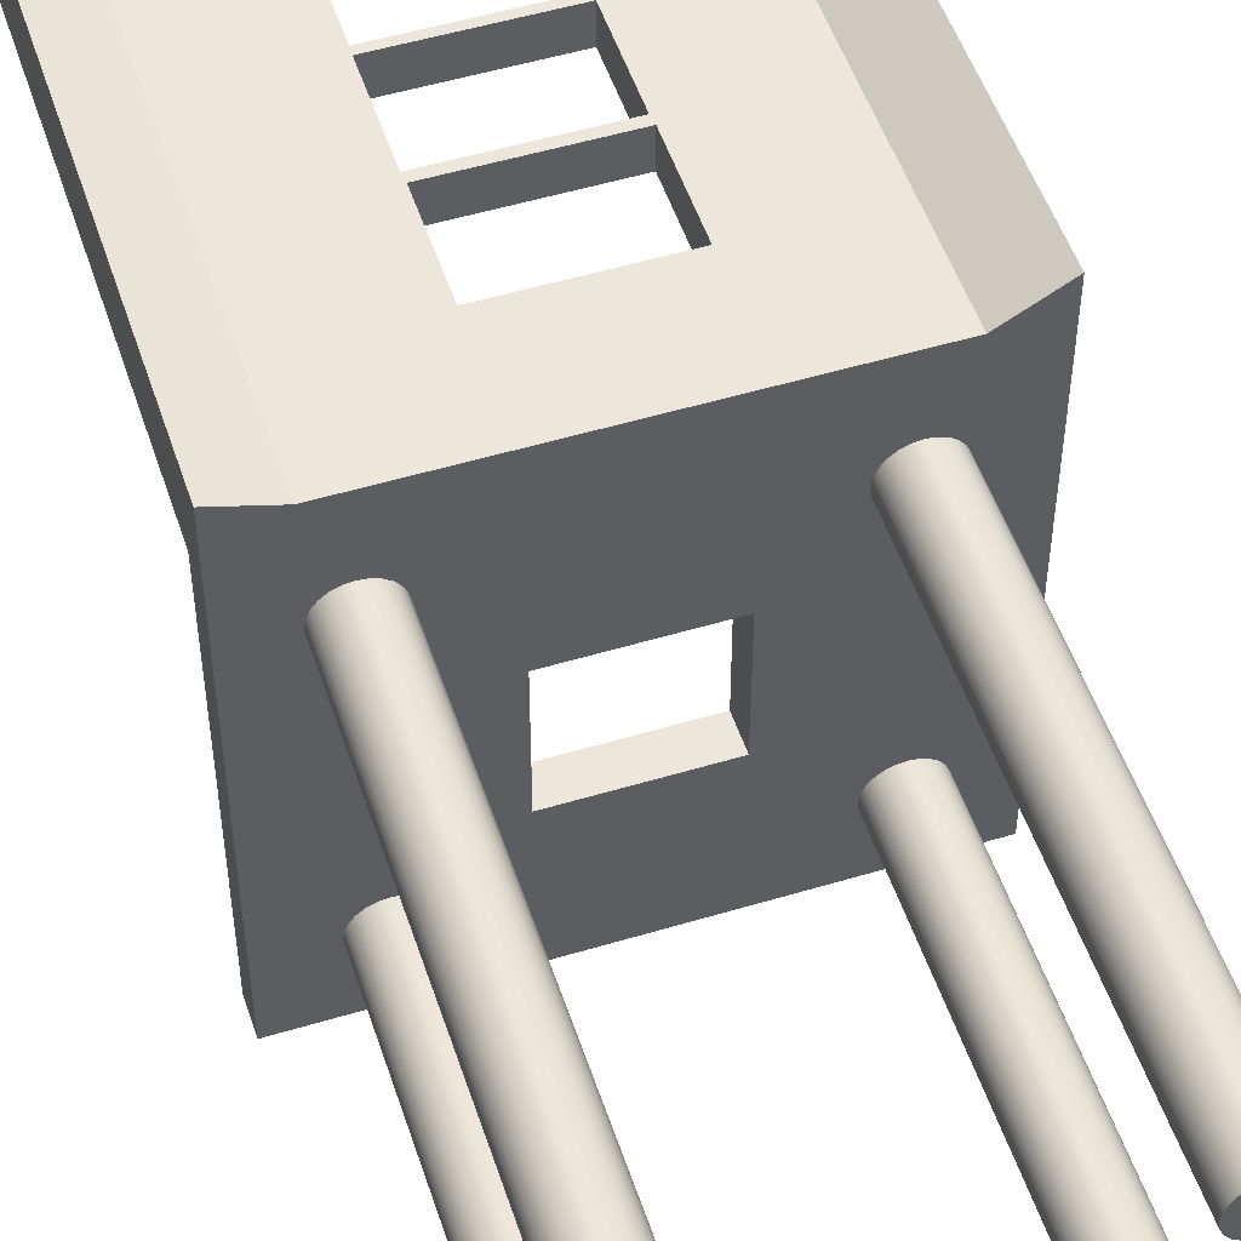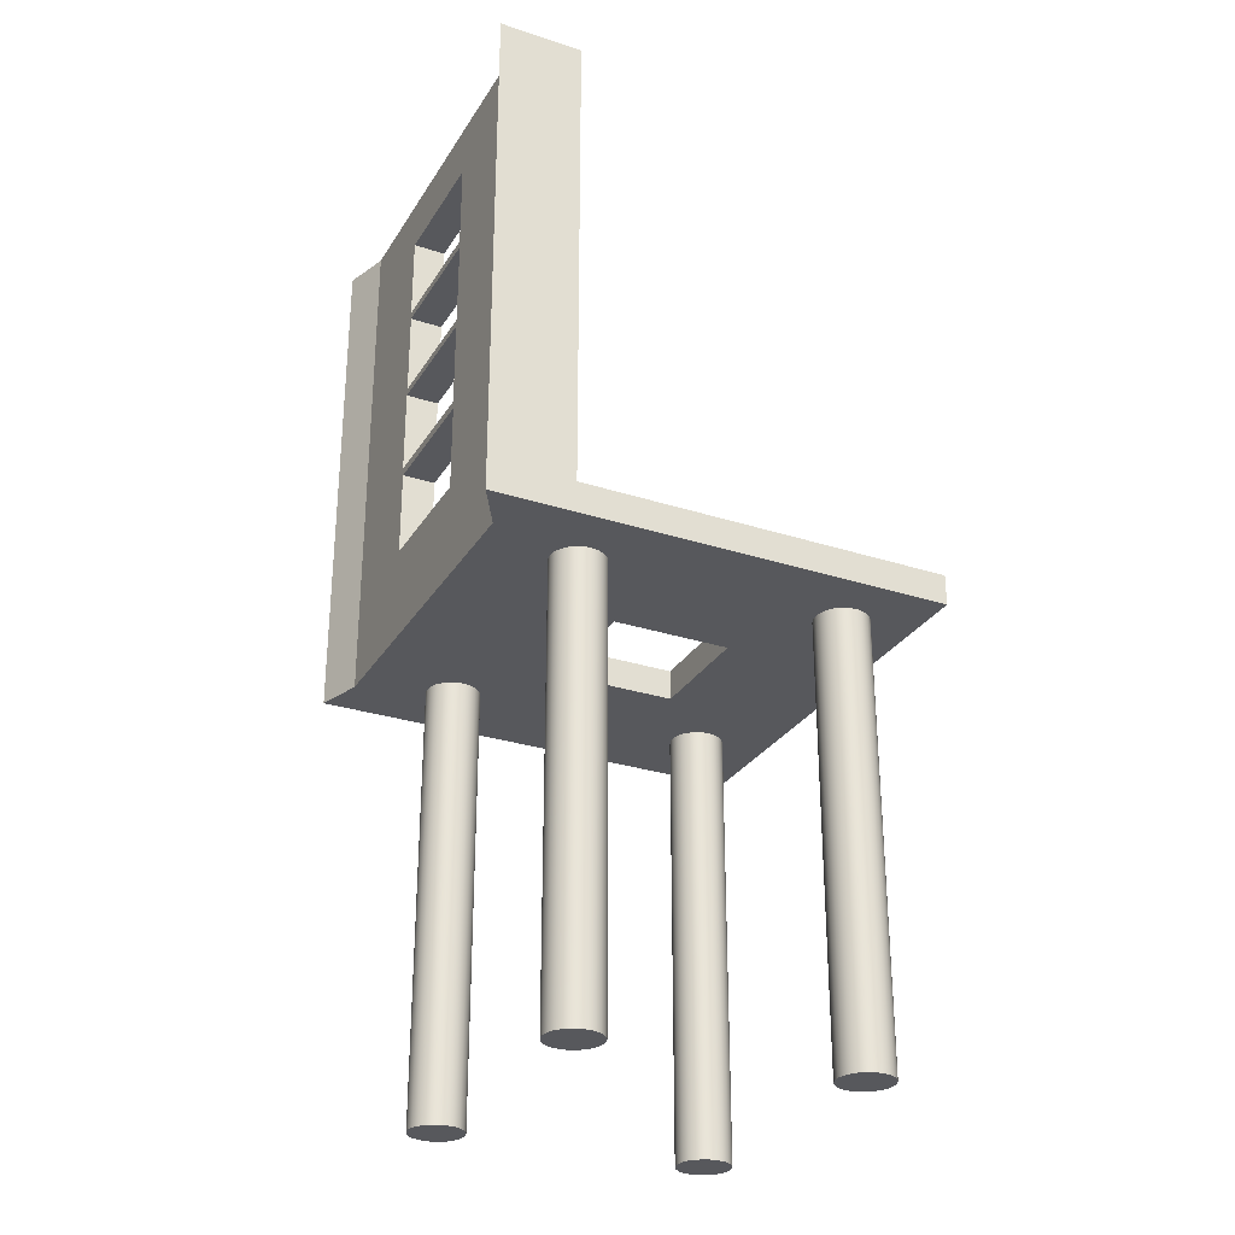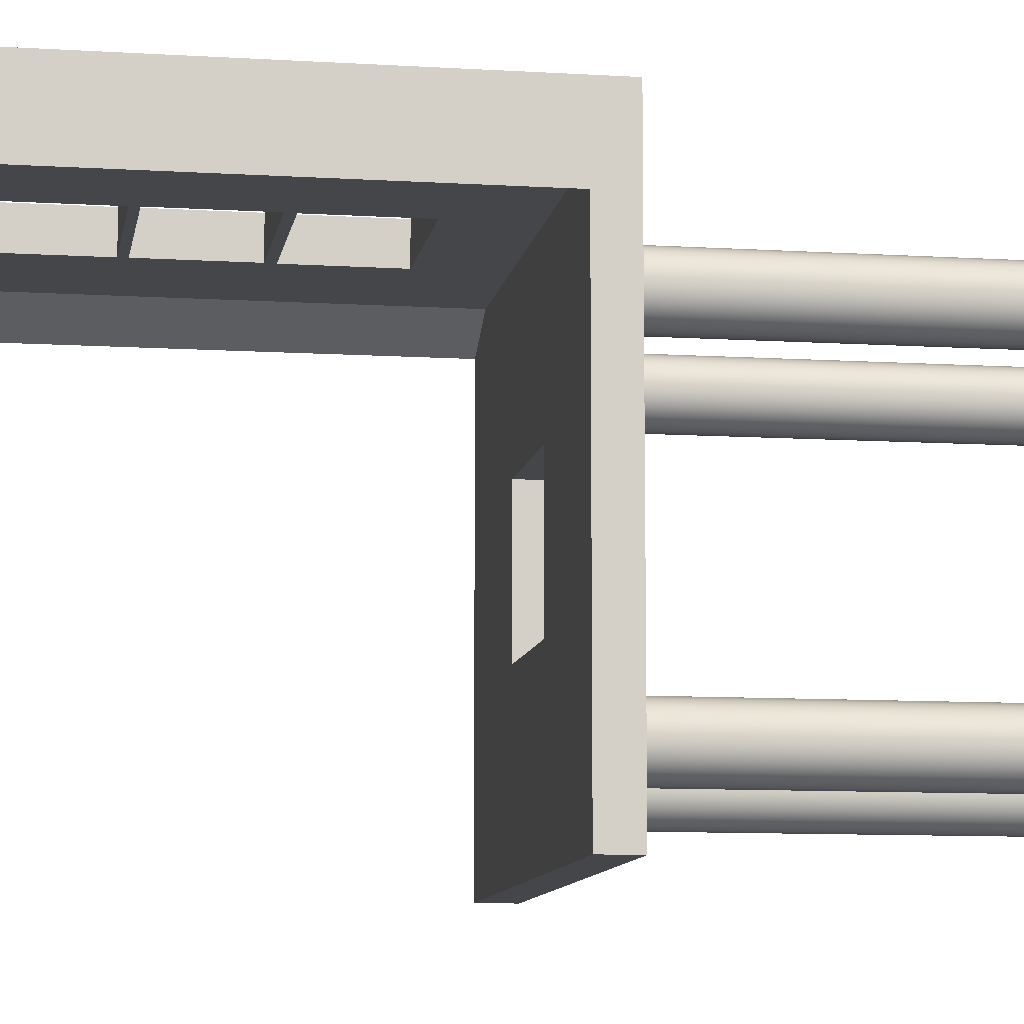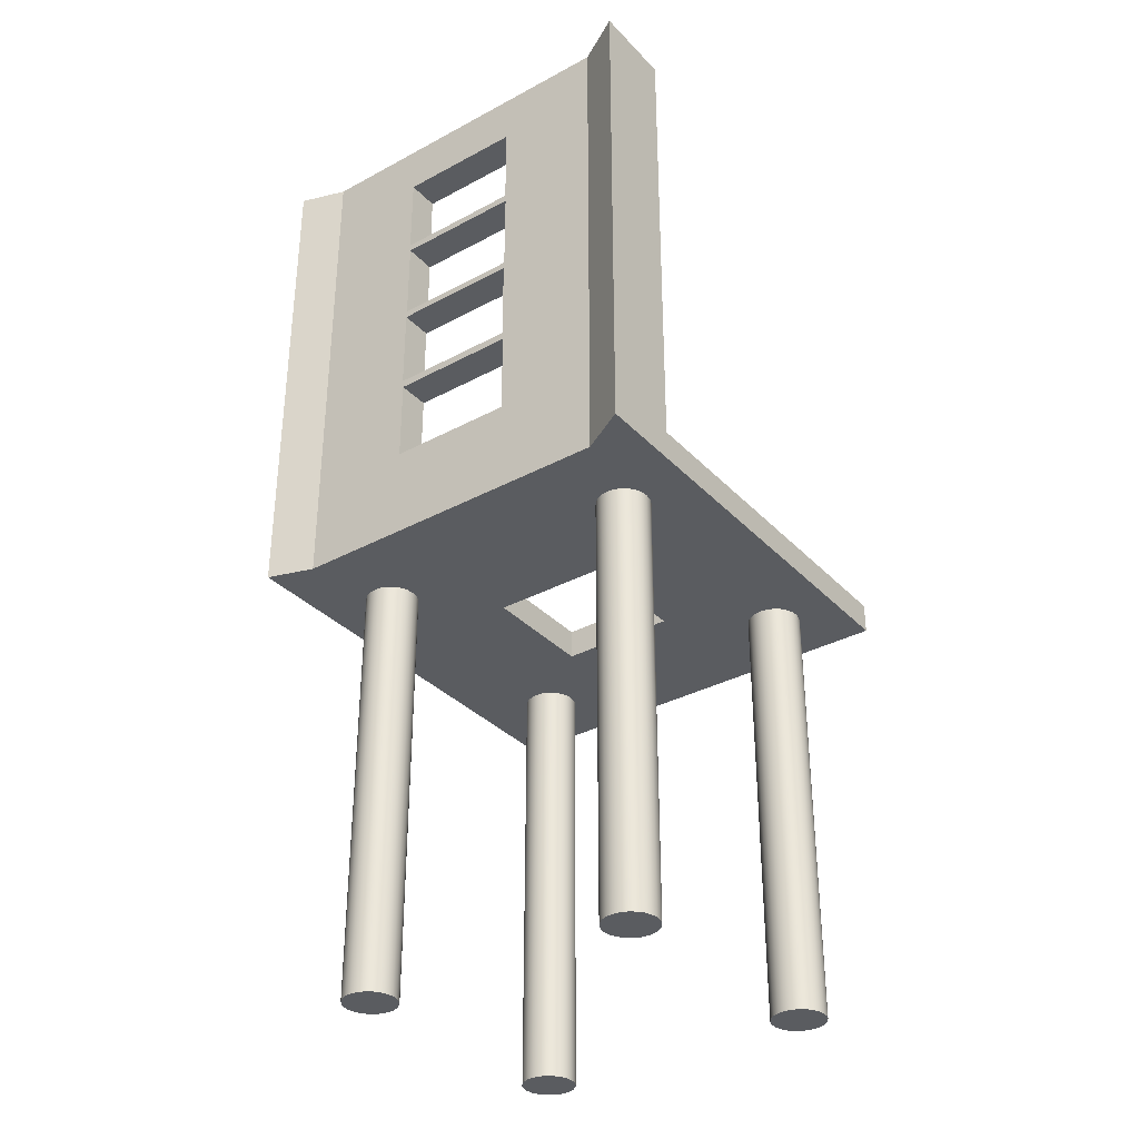
<metadata>
{"format":"obj","ext":"obj","renderer":"f3d","projection":"perspective","resolution":1024,"background":"white","views":[{"elev":51.5,"azim":-18.1,"up":"+Z"},{"elev":-28.8,"azim":64.2,"up":"+Y"},{"elev":-9.8,"azim":-99.2,"up":"+Z"},{"elev":-33.9,"azim":36.2,"up":"+Y"}]}
</metadata>
<code>
v 0.1516 -0.2828 -0.1422
v 0.1516 -0.2828 -0.1544
v 0.1524 -0.2828 -0.1483
v 0.1492 -0.2828 -0.1366
v 0.1492 0.09896 -0.1366
v 0.1516 0.09896 -0.1422
v 0.1524 0.09896 -0.1483
v 0.1516 0.09896 -0.1544
v 0.1492 -0.2828 -0.16
v 0.1492 0.09896 -0.16
v 0.1455 -0.2828 -0.1649
v 0.1455 0.09896 -0.1649
v 0.1407 0.09896 -0.1686
v 0.1407 -0.2828 -0.1686
v 0.1455 -0.2828 -0.1317
v 0.1455 0.09896 -0.1317
v 0.1407 0.09896 -0.128
v 0.135 0.09896 -0.1709
v 0.135 -0.2828 -0.1709
v 0.1407 -0.2828 -0.128
v 0.135 -0.2828 -0.1257
v 0.135 0.09896 -0.1257
v 0.1289 0.09896 -0.1717
v 0.1289 -0.2828 -0.1717
v 0.1289 -0.2828 -0.1249
v 0.1289 0.09896 -0.1249
v 0.1229 0.09896 -0.1709
v 0.1229 -0.2828 -0.1709
v 0.1229 -0.2828 -0.1257
v 0.1229 0.09896 -0.1257
v 0.1172 0.09896 -0.1686
v 0.1172 -0.2828 -0.1686
v 0.1172 -0.2828 -0.128
v 0.1172 0.09896 -0.128
v 0.1124 0.09896 -0.1649
v 0.1124 -0.2828 -0.1649
v 0.1124 -0.2828 -0.1317
v 0.1124 0.09896 -0.1317
v 0.1086 0.09896 -0.16
v 0.1086 -0.2828 -0.16
v 0.1086 -0.2828 -0.1366
v 0.1086 0.09896 -0.1366
v 0.1063 0.09896 -0.1544
v 0.1063 -0.2828 -0.1544
v 0.1063 -0.2828 -0.1422
v 0.1063 0.09896 -0.1422
v 0.1055 0.09896 -0.1483
v 0.1055 -0.2828 -0.1483
v -0.1006 0.09896 -0.1536
v -0.103 -0.2828 -0.1592
v -0.103 0.09896 -0.1592
v -0.1006 -0.2828 -0.1536
v -0.09982 0.09896 -0.1475
v -0.09982 -0.2828 -0.1475
v -0.1006 0.09896 -0.1414
v -0.1006 -0.2828 -0.1414
v -0.103 0.09896 -0.1358
v -0.103 -0.2828 -0.1358
v -0.1067 0.09896 -0.1309
v -0.1067 -0.2828 -0.1309
v -0.1115 -0.2828 -0.1272
v -0.1115 0.09896 -0.1272
v -0.1115 0.09896 -0.1678
v -0.1067 0.09896 -0.1641
v -0.1067 -0.2828 -0.1641
v -0.1115 -0.2828 -0.1678
v -0.1172 -0.2828 -0.1249
v -0.1172 0.09896 -0.1249
v -0.1172 0.09896 -0.1702
v -0.1172 -0.2828 -0.1702
v -0.1233 -0.2828 -0.1241
v -0.1233 0.09896 -0.1241
v -0.1233 0.09896 -0.171
v -0.1233 -0.2828 -0.171
v -0.1293 -0.2828 -0.1249
v -0.1293 0.09896 -0.1249
v -0.1293 0.09896 -0.1702
v -0.1293 -0.2828 -0.1702
v -0.135 -0.2828 -0.1272
v -0.135 0.09896 -0.1272
v -0.135 0.09896 -0.1678
v -0.135 -0.2828 -0.1678
v -0.1398 -0.2828 -0.1309
v -0.1398 0.09896 -0.1309
v -0.1398 0.09896 -0.1641
v -0.1398 -0.2828 -0.1641
v -0.1436 -0.2828 -0.1358
v -0.1436 0.09896 -0.1358
v -0.1436 0.09896 -0.1592
v -0.1436 -0.2828 -0.1592
v -0.1459 -0.2828 -0.1536
v -0.1459 -0.2828 -0.1414
v -0.1459 0.09896 -0.1414
v -0.1459 0.09896 -0.1536
v -0.1467 -0.2828 -0.1475
v -0.1467 0.09896 -0.1475
v 0.1467 0.09896 0.07762
v 0.1443 -0.2828 0.07197
v 0.1443 0.09896 0.07197
v 0.1467 -0.2828 0.07762
v 0.1475 0.09896 0.08369
v 0.1475 -0.2828 0.08369
v 0.1467 0.09896 0.08976
v 0.1467 -0.2828 0.08976
v 0.1443 0.09896 0.09541
v 0.1443 -0.2828 0.09541
v 0.1406 0.09896 0.1003
v 0.1406 -0.2828 0.1003
v 0.1357 -0.2828 0.104
v 0.1357 0.09896 0.104
v 0.1357 0.09896 0.06339
v 0.1406 0.09896 0.06711
v 0.1406 -0.2828 0.06711
v 0.1357 -0.2828 0.06339
v 0.1301 -0.2828 0.06105
v 0.1301 -0.2828 0.1063
v 0.1301 0.09896 0.1063
v 0.1301 0.09896 0.06105
v 0.124 0.09896 0.06025
v 0.124 -0.2828 0.06025
v 0.124 -0.2828 0.1071
v 0.124 0.09896 0.1071
v 0.118 0.09896 0.06105
v 0.118 -0.2828 0.06105
v 0.118 -0.2828 0.1063
v 0.118 0.09896 0.1063
v 0.1123 0.09896 0.06339
v 0.1123 -0.2828 0.06339
v 0.1123 -0.2828 0.104
v 0.1123 0.09896 0.104
v 0.1074 0.09896 0.06711
v 0.1074 -0.2828 0.06711
v 0.1074 -0.2828 0.1003
v 0.1074 0.09896 0.1003
v 0.1037 0.09896 0.07197
v 0.1037 -0.2828 0.07197
v 0.1037 -0.2828 0.09541
v 0.1037 0.09896 0.09541
v 0.1014 0.09896 0.07762
v 0.1014 -0.2828 0.07762
v 0.1014 -0.2828 0.08976
v 0.1014 0.09896 0.08976
v 0.1006 0.09896 0.08369
v 0.1006 -0.2828 0.08369
v -0.1282 0.09896 0.1079
v -0.1342 -0.2828 0.1071
v -0.1282 -0.2828 0.1079
v -0.1342 0.09896 0.1071
v -0.1342 0.09896 0.06182
v -0.1282 0.09896 0.06103
v -0.1221 0.09896 0.1071
v -0.1221 0.09896 0.06182
v -0.1164 0.09896 0.1048
v -0.1164 0.09896 0.06416
v -0.1116 0.09896 0.101
v -0.1116 0.09896 0.06789
v -0.1079 0.09896 0.09619
v -0.1079 0.09896 0.07275
v -0.1055 0.09896 0.09054
v -0.1055 0.09896 0.0784
v -0.1047 0.09896 0.08447
v -0.1047 -0.2828 0.08447
v -0.1055 -0.2828 0.09054
v -0.1079 -0.2828 0.09619
v -0.1116 -0.2828 0.101
v -0.1164 -0.2828 0.1048
v -0.1221 -0.2828 0.1071
v -0.1221 -0.2828 0.06182
v -0.1164 -0.2828 0.06416
v -0.1116 -0.2828 0.06789
v -0.1079 -0.2828 0.07275
v -0.1055 -0.2828 0.0784
v -0.1282 -0.2828 0.06103
v -0.1342 -0.2828 0.06182
v -0.1399 -0.2828 0.1048
v -0.1399 0.09896 0.1048
v -0.1399 0.09896 0.06416
v -0.1399 -0.2828 0.06416
v -0.1447 -0.2828 0.101
v -0.1447 0.09896 0.101
v -0.1447 0.09896 0.06789
v -0.1447 -0.2828 0.06789
v -0.1485 -0.2828 0.09619
v -0.1485 0.09896 0.09619
v -0.1485 0.09896 0.07275
v -0.1485 -0.2828 0.07275
v -0.1508 -0.2828 0.0784
v -0.1508 -0.2828 0.09054
v -0.1508 0.09896 0.09054
v -0.1508 0.09896 0.0784
v -0.1516 -0.2828 0.08447
v -0.1516 0.09896 0.08447
v -0.1508 0.09896 0.1654
v 0.04952 0.09896 0.01696
v 0.1484 0.09896 0.1654
v -0.0543 0.09896 0.01696
v -0.0543 0.09896 -0.08686
v -0.1918 0.09896 -0.2097
v 0.04952 0.09896 -0.08686
v 0.19 0.09896 -0.2097
v 0.19 0.09896 0.1888
v 0.19 0.1258 0.1155
v 0.19 0.1258 -0.2097
v -0.1918 0.1258 -0.2097
v -0.1918 0.09896 0.1788
v -0.1918 0.1258 0.1199
v -0.1918 0.5511 0.1199
v -0.1918 0.5511 0.1788
v -0.05695 0.1828 0.1654
v -0.1508 0.5511 0.1654
v 0.05593 0.1828 0.1654
v 0.1484 0.5511 0.1654
v 0.19 0.5511 0.1888
v 0.19 0.5511 0.1155
v 0.04952 0.1258 -0.08686
v 0.1484 0.1258 0.1366
v -0.0543 0.1258 -0.08686
v -0.0543 0.1258 0.01696
v -0.1508 0.1258 0.1366
v -0.1508 0.5511 0.1366
v 0.1484 0.5511 0.1366
v 0.05497 0.5041 0.1366
v 0.05497 0.4289 0.1366
v 0.0555 0.4221 0.1366
v 0.0555 0.3469 0.1366
v 0.05511 0.3405 0.1366
v 0.05511 0.2653 0.1366
v 0.05593 0.2581 0.1366
v 0.05593 0.1828 0.1366
v -0.05695 0.1828 0.1366
v -0.05695 0.2581 0.1366
v -0.05776 0.2653 0.1366
v -0.05776 0.3405 0.1366
v -0.05738 0.3469 0.1366
v -0.05738 0.4221 0.1366
v -0.05791 0.4289 0.1366
v -0.05791 0.5041 0.1366
v -0.05791 0.5041 0.1654
v 0.05497 0.5041 0.1654
v 0.05497 0.4289 0.1654
v -0.05791 0.4289 0.1654
v -0.05738 0.4221 0.1654
v -0.05738 0.3469 0.1654
v -0.05776 0.3405 0.1654
v -0.05776 0.2653 0.1654
v -0.05695 0.2581 0.1654
v 0.05593 0.2581 0.1654
v 0.05511 0.2653 0.1654
v 0.05511 0.3405 0.1654
v 0.0555 0.3469 0.1654
v 0.0555 0.4221 0.1654
v 0.04952 0.1258 0.01696
g mesh1_mesh1-geometry
f 1 2 3
f 2 1 4
f 1 5 4
f 5 1 6
f 3 6 1
f 6 3 7
f 2 7 3
f 7 2 8
f 9 8 2
f 8 9 10
f 11 10 9
f 10 11 12
f 11 13 12
f 13 11 14
f 11 15 14
f 11 4 15
f 9 4 11
f 2 4 9
f 4 16 15
f 16 4 5
f 5 12 16
f 5 10 12
f 6 10 5
f 6 8 10
f 8 6 7
f 16 12 13
f 16 13 17
f 17 13 18
f 14 18 13
f 18 14 19
f 14 20 19
f 14 15 20
f 16 20 15
f 20 16 17
f 17 21 20
f 21 17 22
f 17 18 22
f 22 18 23
f 19 23 18
f 23 19 24
f 19 21 24
f 19 20 21
f 24 21 25
f 22 25 21
f 25 22 26
f 22 23 26
f 26 23 27
f 24 27 23
f 27 24 28
f 24 25 28
f 28 25 29
f 26 29 25
f 29 26 30
f 26 27 30
f 30 27 31
f 28 31 27
f 31 28 32
f 28 29 32
f 32 29 33
f 30 33 29
f 33 30 34
f 30 31 34
f 34 31 35
f 32 35 31
f 35 32 36
f 32 33 36
f 36 33 37
f 34 37 33
f 37 34 38
f 34 35 38
f 38 35 39
f 35 40 39
f 40 35 36
f 36 37 40
f 40 37 41
f 37 42 41
f 42 37 38
f 38 39 42
f 42 39 43
f 39 44 43
f 44 39 40
f 40 41 44
f 44 41 45
f 41 46 45
f 46 41 42
f 42 43 46
f 46 43 47
f 43 48 47
f 48 43 44
f 44 45 48
f 45 47 48
f 47 45 46
g mesh2_mesh2-geometry
f 49 50 51
f 50 49 52
f 53 52 49
f 52 53 54
f 55 54 53
f 54 55 56
f 57 56 55
f 56 57 58
f 59 58 57
f 58 59 60
f 59 61 60
f 61 59 62
f 59 63 62
f 59 64 63
f 57 64 59
f 57 51 64
f 55 51 57
f 55 49 51
f 49 55 53
f 51 65 64
f 65 51 50
f 50 60 65
f 50 58 60
f 52 58 50
f 52 56 58
f 56 52 54
f 65 60 61
f 65 61 66
f 66 61 67
f 62 67 61
f 67 62 68
f 62 69 68
f 62 63 69
f 66 69 63
f 69 66 70
f 66 67 70
f 70 67 71
f 68 71 67
f 71 68 72
f 68 73 72
f 68 69 73
f 70 73 69
f 73 70 74
f 70 71 74
f 74 71 75
f 72 75 71
f 75 72 76
f 72 77 76
f 72 73 77
f 74 77 73
f 77 74 78
f 74 75 78
f 78 75 79
f 76 79 75
f 79 76 80
f 76 81 80
f 76 77 81
f 78 81 77
f 81 78 82
f 78 79 82
f 82 79 83
f 80 83 79
f 83 80 84
f 80 85 84
f 80 81 85
f 82 85 81
f 85 82 86
f 82 83 86
f 86 83 87
f 83 88 87
f 88 83 84
f 84 89 88
f 84 85 89
f 85 90 89
f 90 85 86
f 86 87 90
f 90 87 91
f 91 87 92
f 87 93 92
f 93 87 88
f 88 94 93
f 88 89 94
f 89 91 94
f 91 89 90
f 95 94 91
f 94 95 96
f 92 96 95
f 96 92 93
f 93 94 96
f 91 92 95
f 63 65 66
f 65 63 64
g mesh3_mesh3-geometry
f 97 98 99
f 98 97 100
f 101 100 97
f 100 101 102
f 103 102 101
f 102 103 104
f 105 104 103
f 104 105 106
f 107 106 105
f 106 107 108
f 107 109 108
f 109 107 110
f 107 111 110
f 107 112 111
f 105 112 107
f 105 99 112
f 103 99 105
f 103 97 99
f 97 103 101
f 99 113 112
f 113 99 98
f 98 106 113
f 100 106 98
f 100 104 106
f 104 100 102
f 113 106 108
f 113 108 114
f 114 108 109
f 114 109 115
f 115 109 116
f 110 116 109
f 116 110 117
f 110 118 117
f 110 111 118
f 114 118 111
f 118 114 115
f 115 119 118
f 119 115 120
f 115 116 120
f 120 116 121
f 117 121 116
f 121 117 122
f 117 119 122
f 117 118 119
f 122 119 123
f 120 123 119
f 123 120 124
f 120 121 124
f 124 121 125
f 122 125 121
f 125 122 126
f 122 123 126
f 126 123 127
f 124 127 123
f 127 124 128
f 124 125 128
f 128 125 129
f 126 129 125
f 129 126 130
f 126 127 130
f 130 127 131
f 128 131 127
f 131 128 132
f 128 129 132
f 132 129 133
f 130 133 129
f 133 130 134
f 130 131 134
f 134 131 135
f 131 136 135
f 136 131 132
f 132 133 136
f 136 133 137
f 133 138 137
f 138 133 134
f 134 135 138
f 138 135 139
f 135 140 139
f 140 135 136
f 136 137 140
f 140 137 141
f 137 142 141
f 142 137 138
f 138 139 142
f 142 139 143
f 139 144 143
f 144 139 140
f 140 141 144
f 141 143 144
f 143 141 142
f 111 113 114
f 113 111 112
g mesh4_mesh4-geometry
f 145 146 147
f 146 145 148
f 145 149 148
f 145 150 149
f 151 150 145
f 151 152 150
f 153 152 151
f 153 154 152
f 155 154 153
f 155 156 154
f 157 156 155
f 157 158 156
f 159 158 157
f 159 160 158
f 160 159 161
f 159 162 161
f 162 159 163
f 157 163 159
f 163 157 164
f 155 164 157
f 164 155 165
f 155 166 165
f 166 155 153
f 153 167 166
f 167 153 151
f 151 147 167
f 147 151 145
f 168 167 147
f 169 167 168
f 169 166 167
f 170 166 169
f 170 165 166
f 171 165 170
f 171 164 165
f 172 164 171
f 172 163 164
f 163 172 162
f 172 161 162
f 161 172 160
f 171 160 172
f 160 171 158
f 170 158 171
f 158 170 156
f 170 154 156
f 154 170 169
f 169 152 154
f 152 169 168
f 168 150 152
f 150 168 173
f 168 147 173
f 173 147 146
f 173 146 174
f 174 146 175
f 148 175 146
f 175 148 176
f 148 177 176
f 148 149 177
f 174 177 149
f 177 174 178
f 174 175 178
f 178 175 179
f 176 179 175
f 179 176 180
f 176 181 180
f 176 177 181
f 178 181 177
f 181 178 182
f 178 179 182
f 182 179 183
f 179 184 183
f 184 179 180
f 180 185 184
f 180 181 185
f 181 186 185
f 186 181 182
f 182 183 186
f 186 183 187
f 187 183 188
f 183 189 188
f 189 183 184
f 184 190 189
f 184 185 190
f 185 187 190
f 187 185 186
f 191 190 187
f 190 191 192
f 188 192 191
f 192 188 189
f 189 190 192
f 187 188 191
f 149 173 174
f 173 149 150
g mesh5_mesh5-geometry
f 193 194 195
f 194 193 196
f 196 193 197
f 198 197 193
f 198 199 197
f 200 199 198
f 200 195 199
f 195 200 201
f 200 202 201
f 202 200 203
f 200 204 203
f 204 200 198
f 205 204 198
f 204 205 206
f 206 205 207
f 207 205 208
f 198 193 205
f 193 209 210
f 209 193 211
f 195 211 193
f 211 195 212
f 201 202 213
f 213 202 214
f 202 215 216
f 203 215 202
f 215 203 204
f 215 204 217
f 217 204 218
f 218 204 219
f 219 204 206
f 212 220 210
f 220 212 221
f 221 222 220
f 221 223 222
f 221 224 223
f 221 225 224
f 221 226 225
f 221 227 226
f 221 228 227
f 221 229 228
f 216 229 221
f 229 216 230
f 219 230 216
f 230 219 220
f 230 220 231
f 231 220 232
f 232 220 233
f 233 220 234
f 234 220 235
f 235 220 236
f 236 220 237
f 237 220 222
f 222 238 237
f 238 222 239
f 222 240 239
f 240 222 223
f 236 240 223
f 240 236 241
f 236 238 241
f 238 236 237
f 210 241 238
f 210 242 241
f 210 243 242
f 210 244 243
f 210 245 244
f 210 246 245
f 210 209 246
f 230 246 209
f 246 230 231
f 228 246 231
f 246 228 247
f 228 211 247
f 211 228 229
f 230 211 229
f 211 230 209
f 211 212 247
f 247 212 248
f 248 212 249
f 249 212 250
f 250 212 251
f 251 212 240
f 240 212 239
f 239 212 238
f 210 238 212
f 251 240 242
f 241 242 240
f 242 224 251
f 224 242 235
f 242 234 235
f 234 242 243
f 250 234 243
f 234 250 225
f 250 224 225
f 224 250 251
f 225 226 234
f 233 234 226
f 226 244 233
f 244 226 249
f 226 248 249
f 248 226 227
f 232 248 227
f 248 232 245
f 232 244 245
f 244 232 233
f 245 246 248
f 247 248 246
f 227 228 232
f 231 232 228
f 249 250 244
f 243 244 250
f 235 236 224
f 223 224 236
f 216 252 219
f 252 216 215
f 215 194 252
f 194 215 199
f 215 197 199
f 197 215 217
f 218 197 217
f 197 218 196
f 218 194 196
f 194 218 252
f 219 252 218
f 199 195 194
g mesh5_mesh5-geometry
f 205 210 208
f 210 205 193
f 195 213 212
f 213 195 201
f 202 221 214
f 221 202 216
f 207 219 206
f 219 207 220
f 207 210 220
f 210 207 208
f 213 221 212
f 221 213 214

</code>
